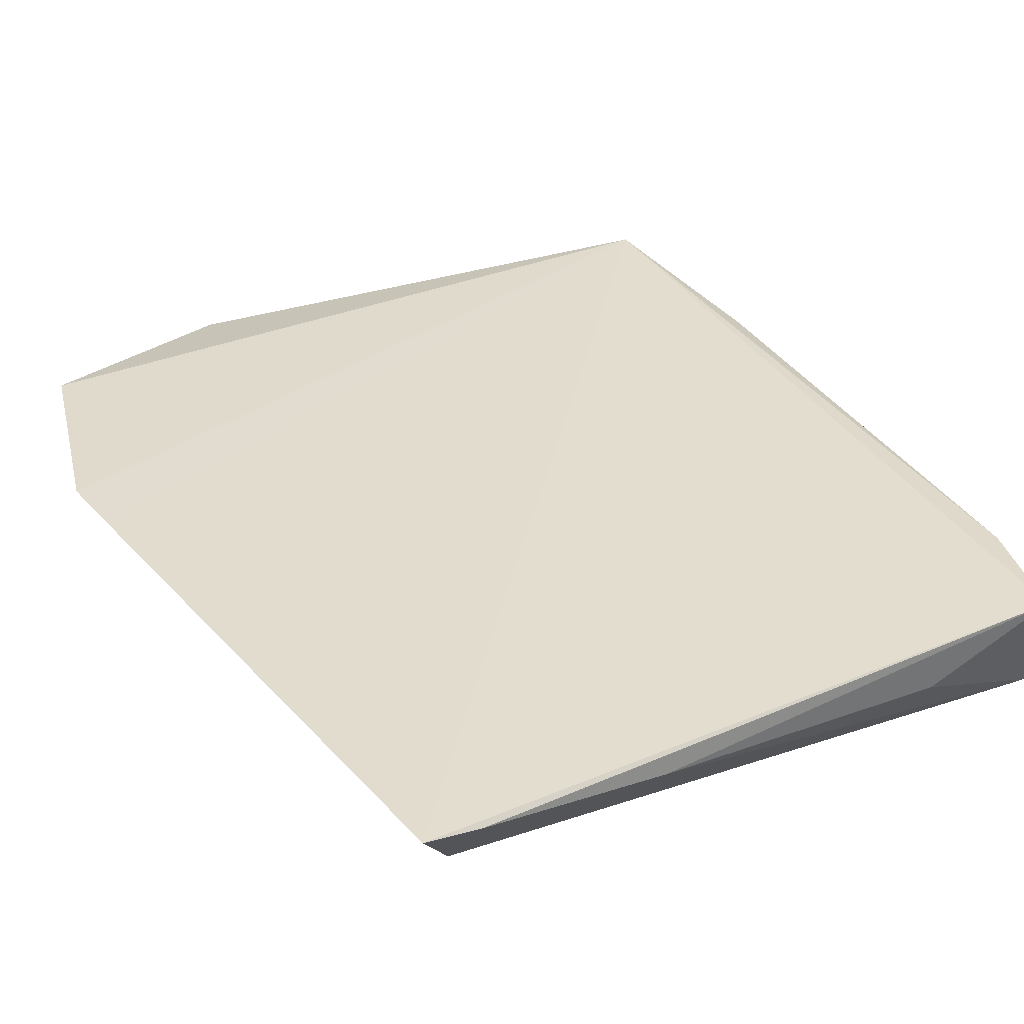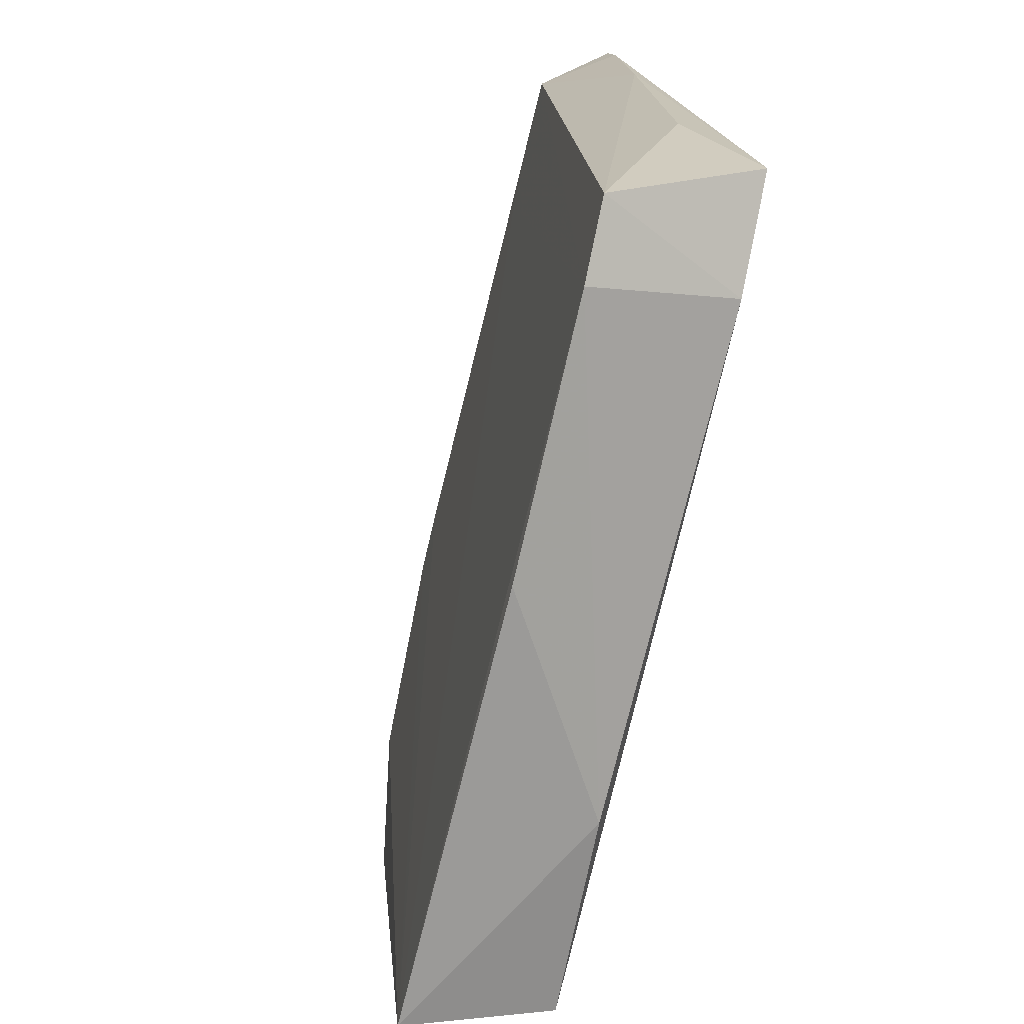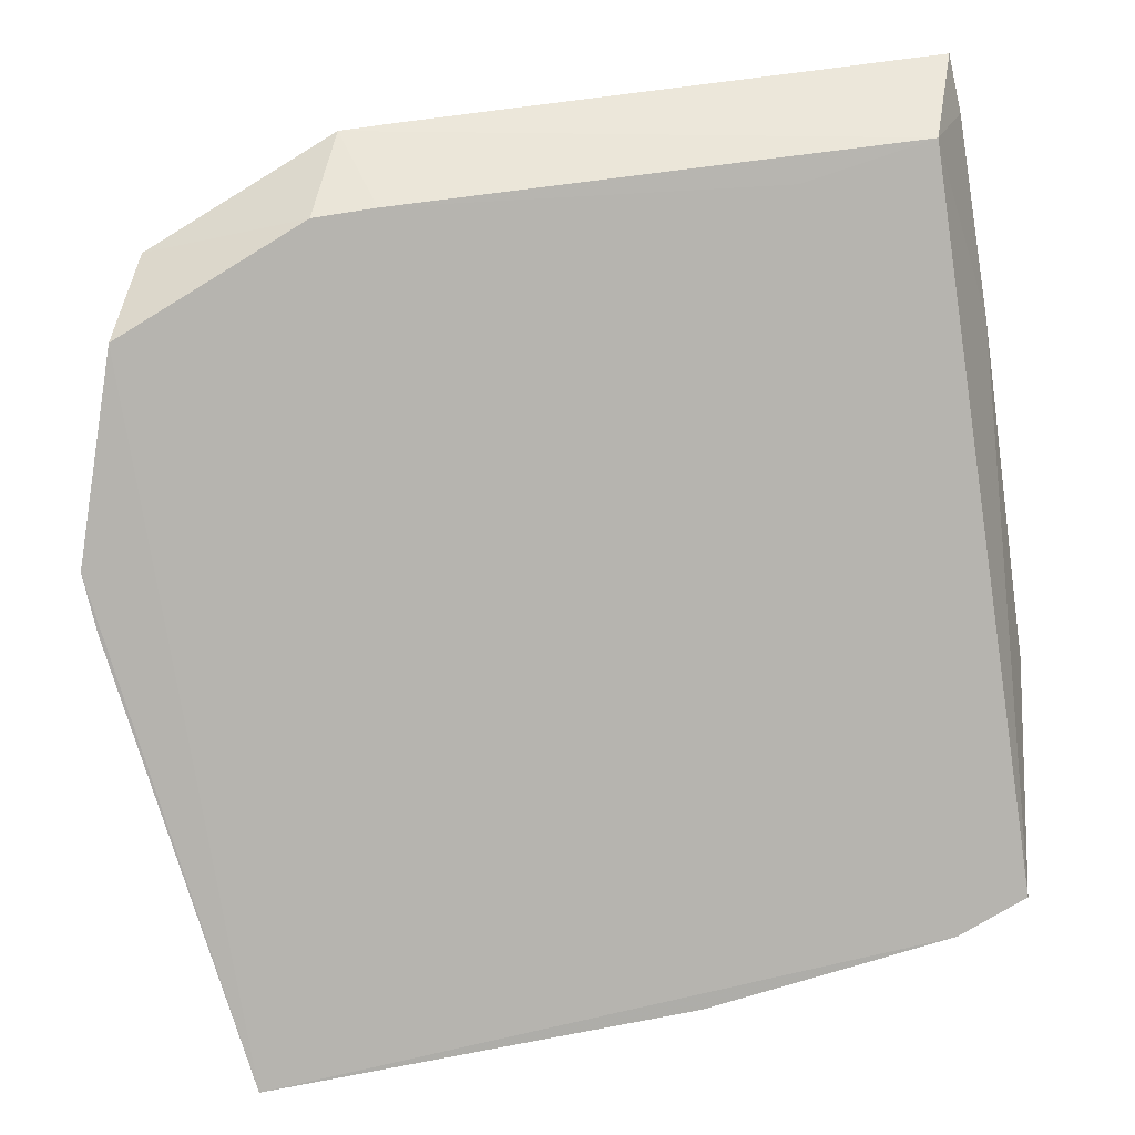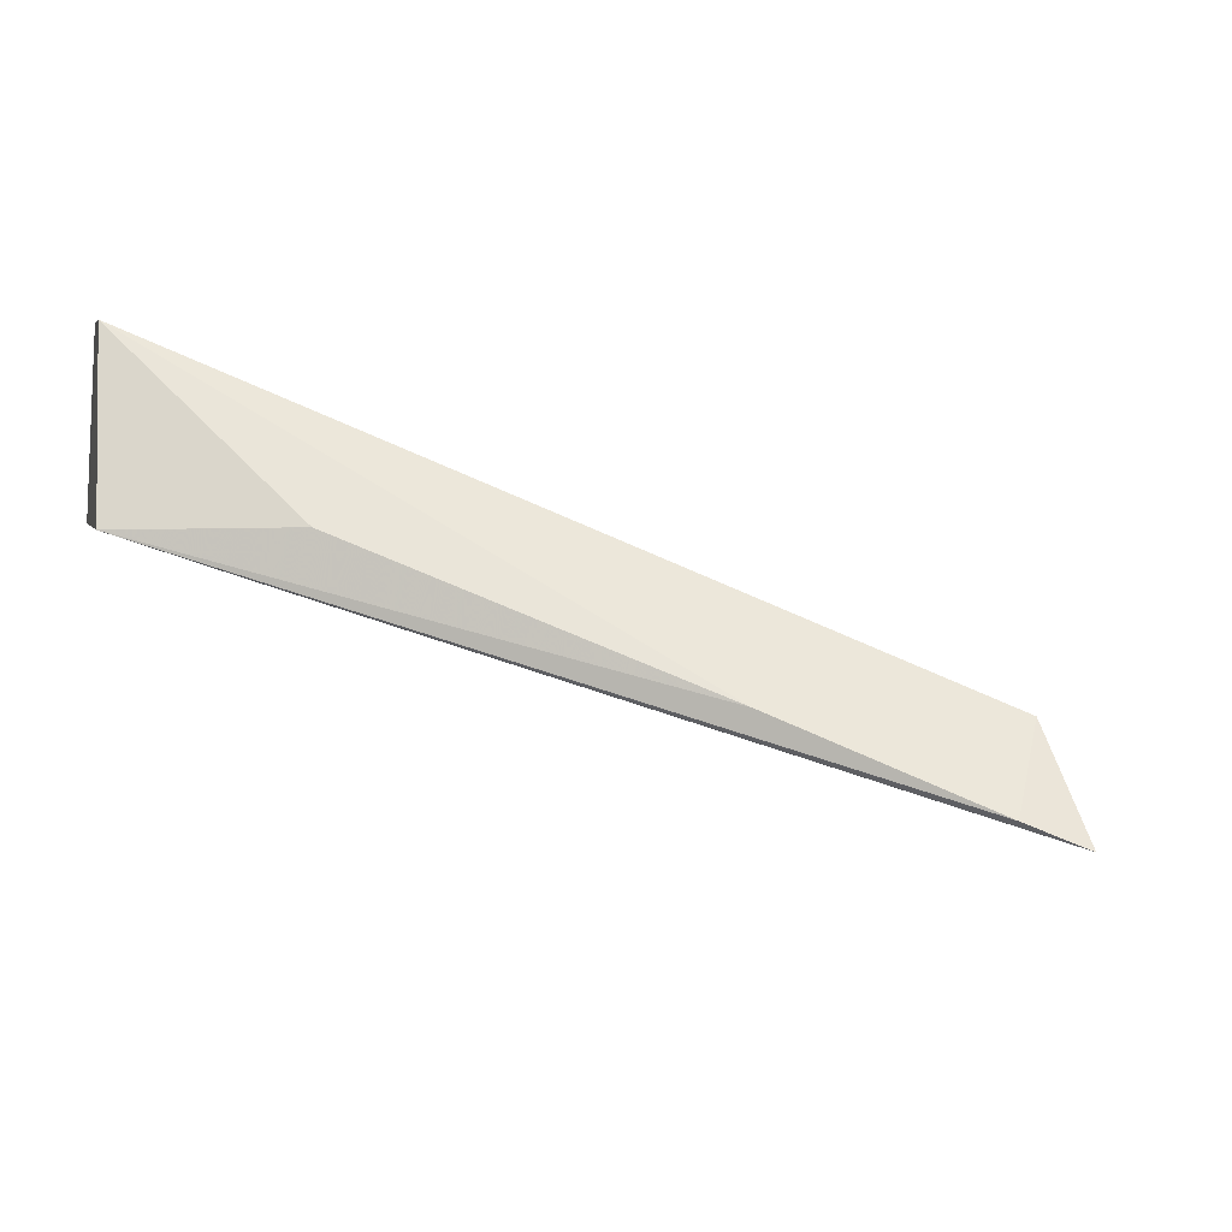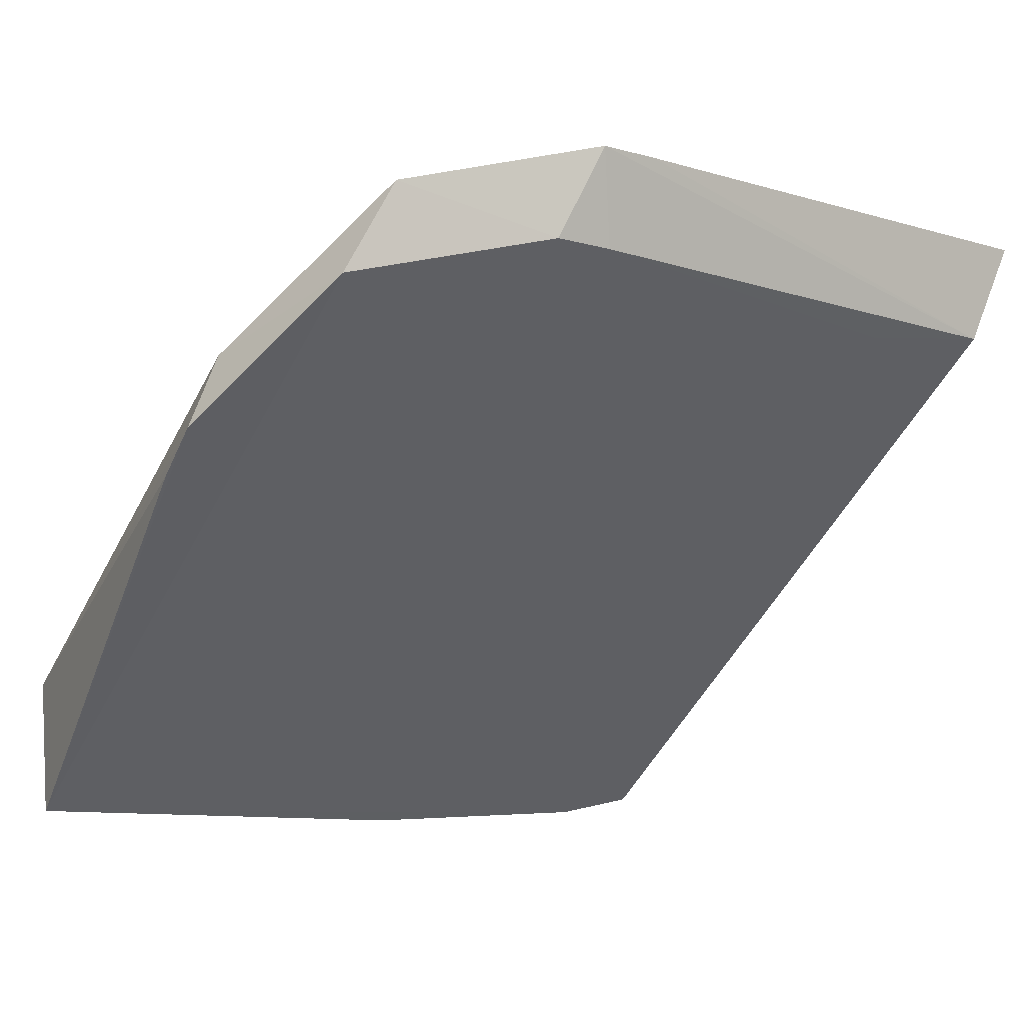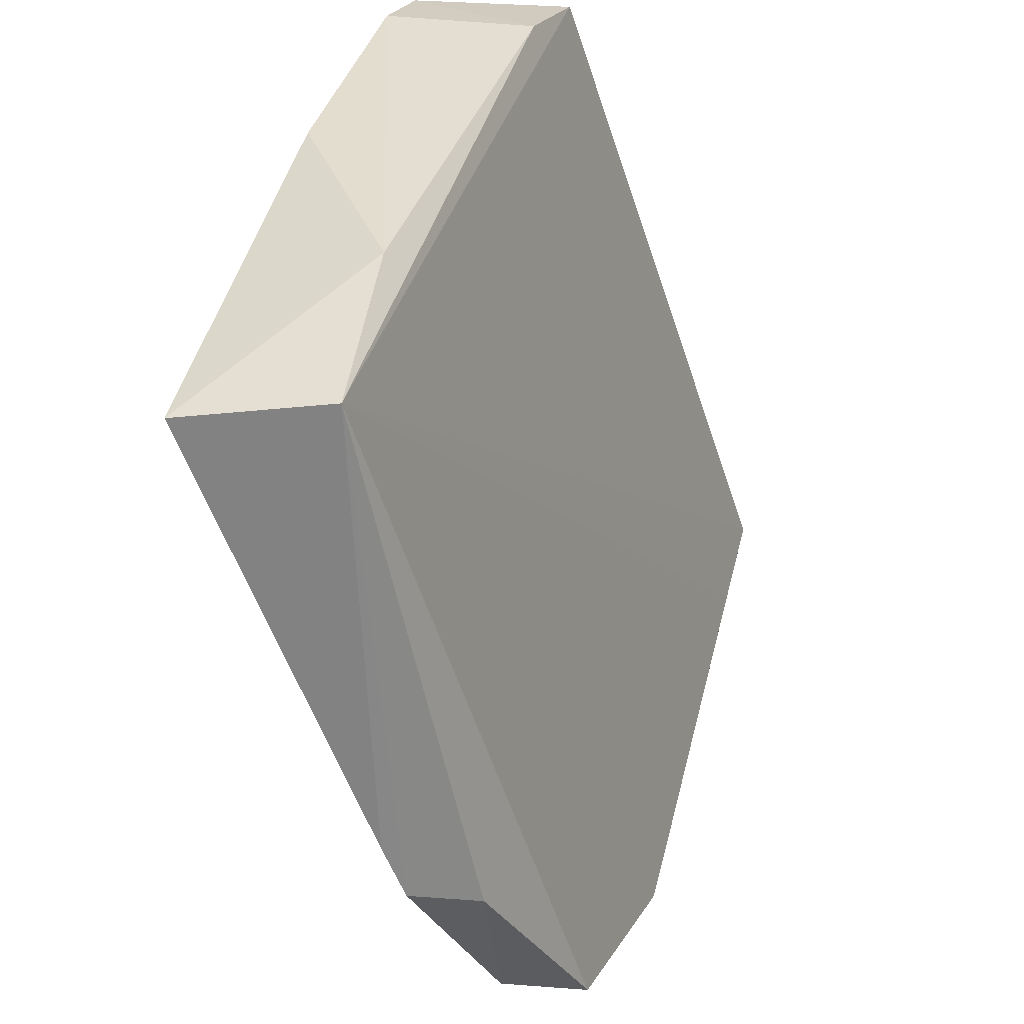
<metadata>
{"format":"obj","ext":"obj","renderer":"f3d","projection":"perspective","resolution":1024,"background":"white","views":[{"elev":55.2,"azim":-31.3,"up":"+Y"},{"elev":17.5,"azim":64.1,"up":"+Z"},{"elev":-55.9,"azim":-81.7,"up":"+Y"},{"elev":73.5,"azim":-178.8,"up":"+Z"},{"elev":-29.2,"azim":-122.1,"up":"+Y"},{"elev":-53.3,"azim":90.3,"up":"+Z"}]}
</metadata>
<code>
v 0.3135 -0.07014 -0.09614
v 0.3184 -0.03459 -0.09844
v 0.3202 -0.02575 0.08179
v 0.1476 0.06702 0.08555
v 0.1458 0.01617 -0.09477
v 0.3174 0.01369 0.08339
v 0.3238 -0.04775 0.003789
v 0.199 -0.02492 -0.1154
v 0.1318 0.03439 -0.05026
v 0.28 0.01378 0.08753
v 0.3252 -0.02792 -0.05217
v 0.3242 -0.03211 0.0643
v 0.1935 -0.007959 -0.1118
v 0.212 -0.03005 -0.1141
v 0.1424 0.01597 -0.04229
v 0.1445 0.06021 0.05692
v 0.2048 0.04402 0.08773
v 0.3241 0.004303 0.0582
v 0.1556 -0.004543 -0.1016
v 0.1562 0.0424 0.07965
v 0.1333 0.0379 -0.03604
v 0.1604 0.06227 0.08671
v 0.1413 0.0128 -0.0566
v 0.1584 0.03303 0.04796
f 6 2 4
f 9 2 5
f 10 3 6
f 11 7 1
f 11 1 2
f 12 1 7
f 12 7 11
f 13 5 2
f 13 2 8
f 14 8 2
f 14 2 1
f 14 1 8
f 16 4 2
f 17 10 6
f 17 3 10
f 18 11 2
f 18 2 6
f 18 12 11
f 18 6 3
f 18 3 12
f 19 13 8
f 19 5 13
f 19 8 1
f 20 9 15
f 20 3 17
f 20 12 3
f 21 4 16
f 21 20 4
f 21 9 20
f 21 16 2
f 21 2 9
f 22 17 6
f 22 6 4
f 22 20 17
f 22 4 20
f 23 19 1
f 23 1 15
f 23 15 9
f 23 9 5
f 23 5 19
f 24 20 15
f 24 15 1
f 24 1 12
f 24 12 20

</code>
